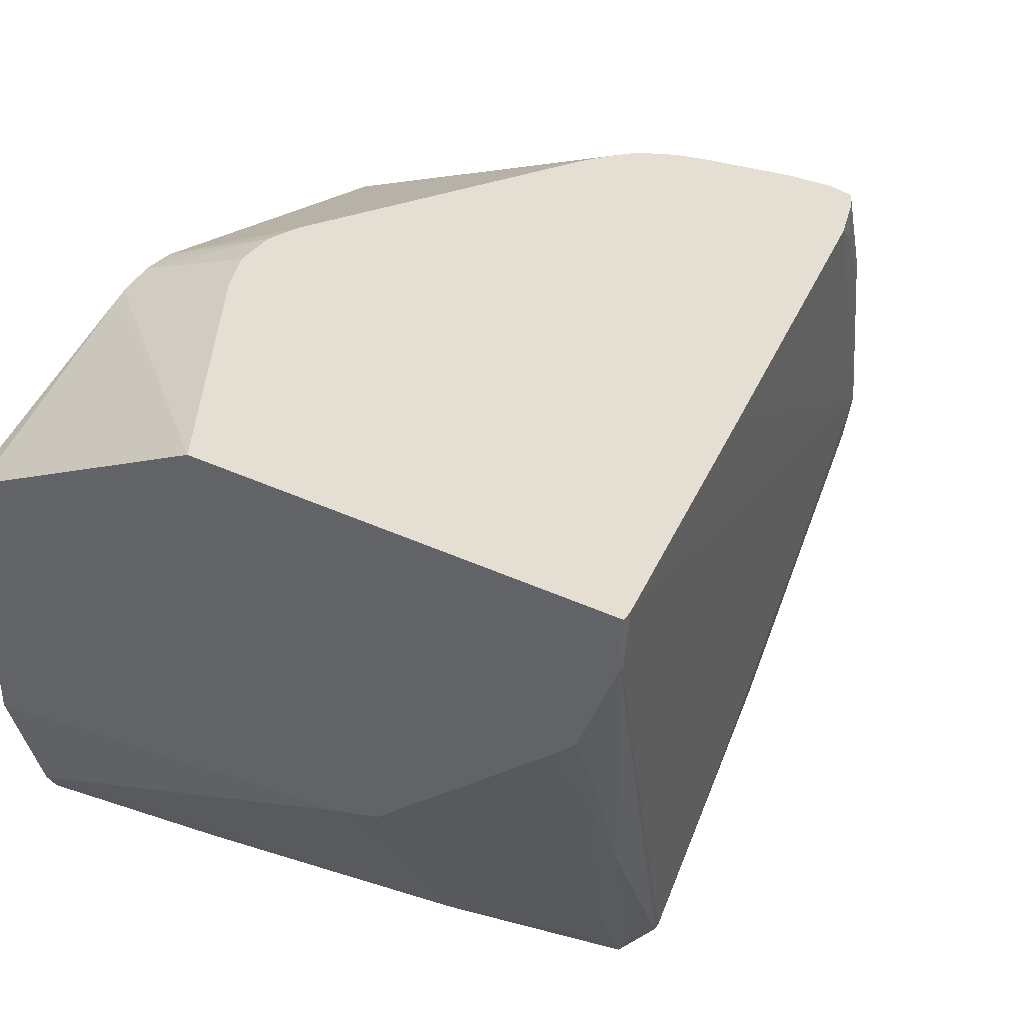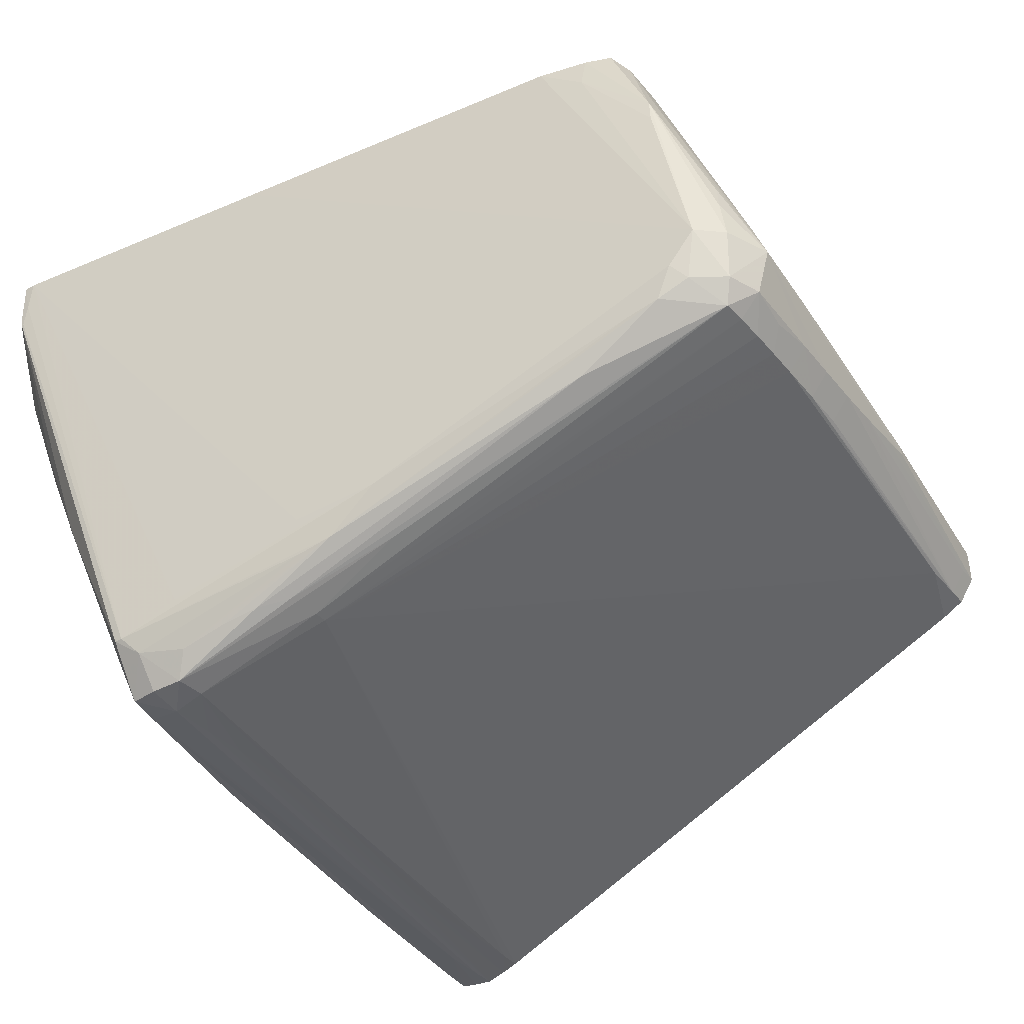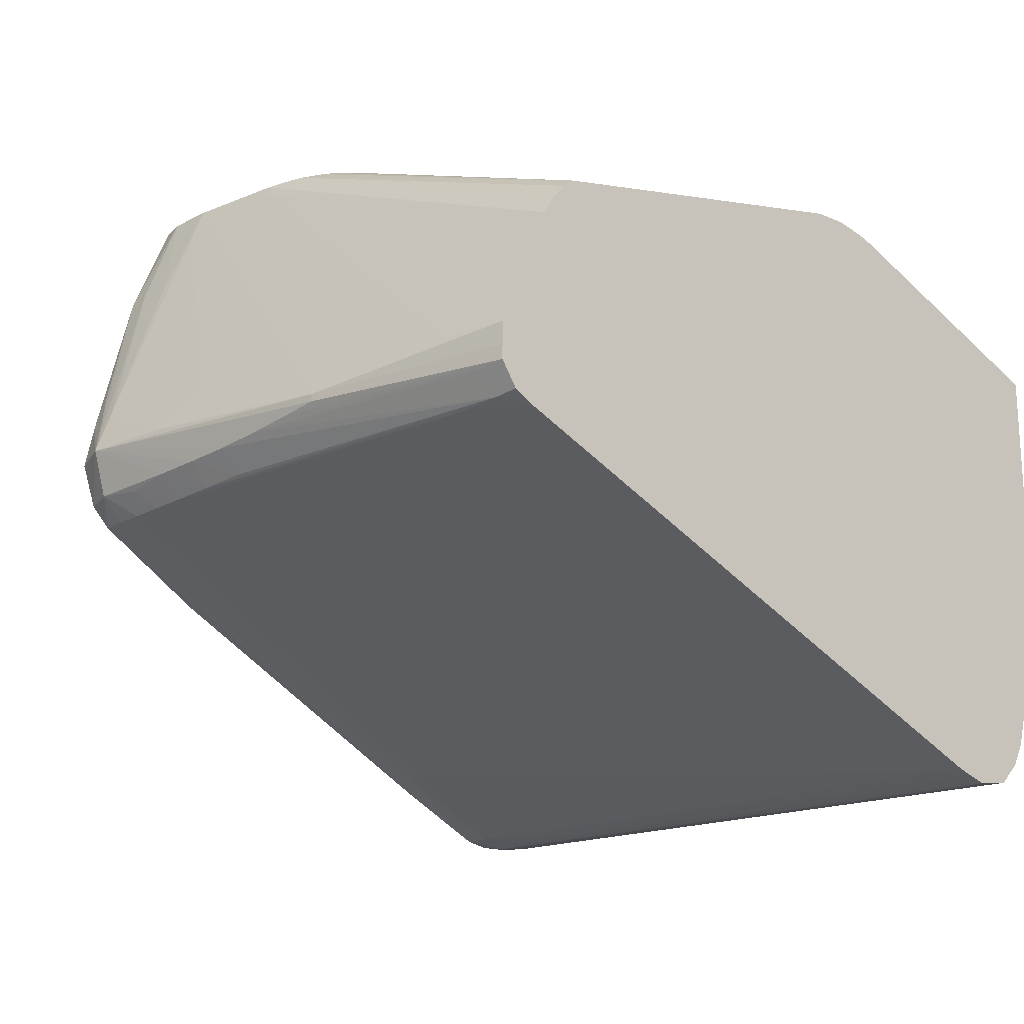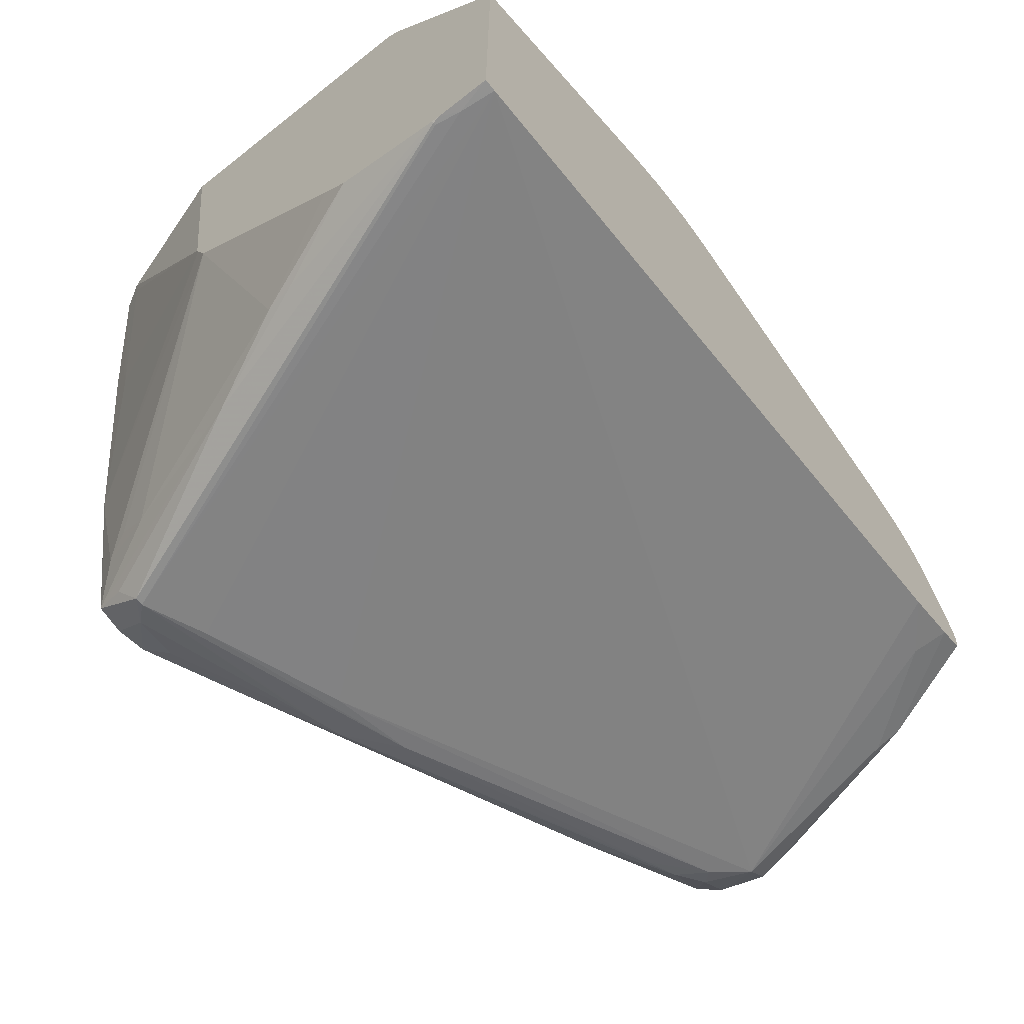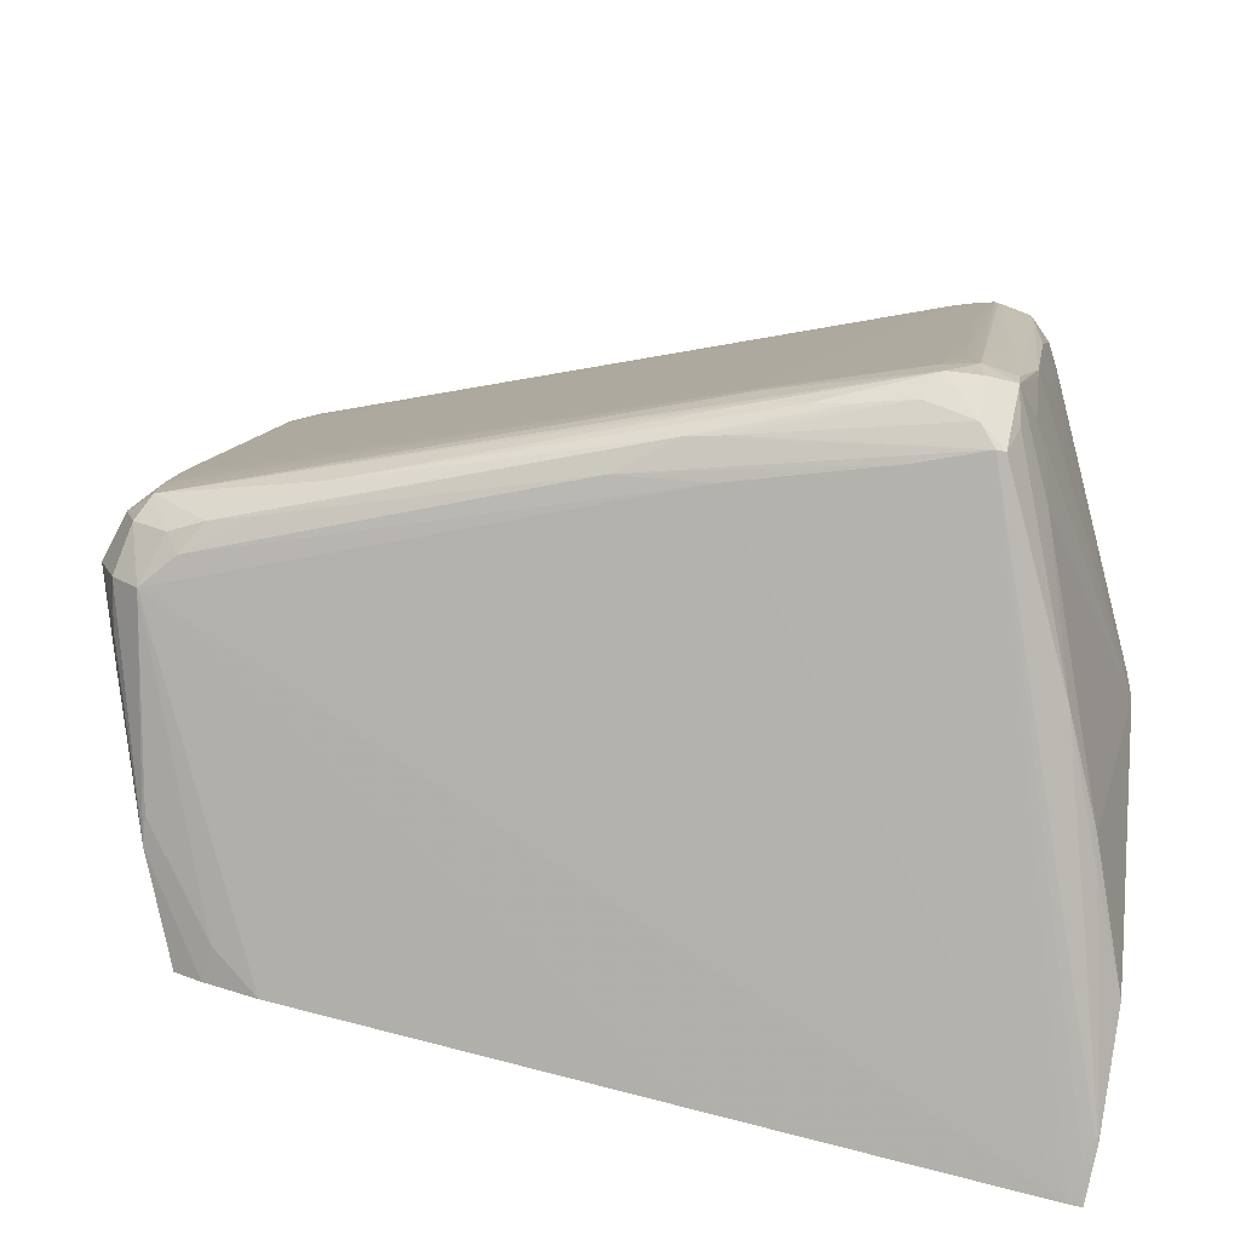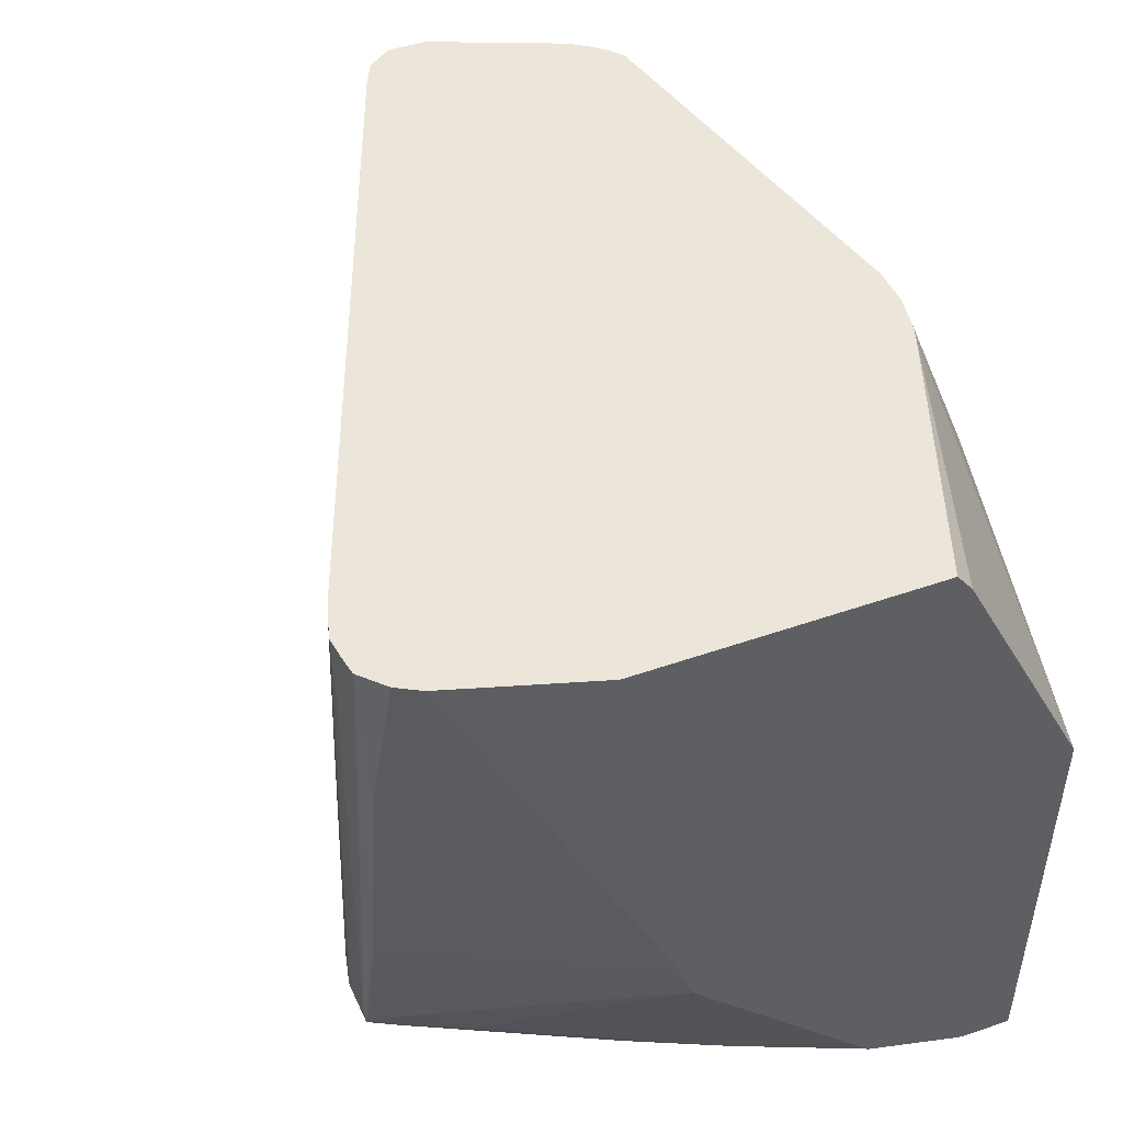
<metadata>
{"format":"obj","ext":"obj","renderer":"f3d","projection":"perspective","resolution":1024,"background":"white","views":[{"elev":37.0,"azim":121.2,"up":"+Y"},{"elev":-39.4,"azim":-142.5,"up":"+Y"},{"elev":-19.1,"azim":-43.3,"up":"+Y"},{"elev":-68.6,"azim":128.2,"up":"+Z"},{"elev":-78.1,"azim":-11.4,"up":"+Z"},{"elev":48.3,"azim":68.7,"up":"+Z"}]}
</metadata>
<code>
v -0.01067 -0.01879 0.0202
v -0.01067 -0.0201 0.02024
v -0.01088 -0.01965 0.02022
v -0.01097 -0.01879 0.02021
v -0.01067 -0.01879 0.03177
v -0.01067 -0.02031 0.02029
v -0.0107 -0.02028 0.02024
v -0.01077 -0.02028 0.02024
v -0.01567 -0.0334 0.02143
v -0.01872 -0.01879 0.02149
v -0.01727 -0.03276 0.02164
v -0.02085 -0.03156 0.02217
v -0.03203 -0.0268 0.02384
v -0.01067 -0.02228 0.03874
v -0.01726 -0.01879 0.03551
v -0.01745 -0.02028 0.0393
v -0.01715 -0.02038 0.0393
v -0.01067 -0.02289 0.02128
v -0.01176 -0.02539 0.02128
v -0.01308 -0.02864 0.02142
v -0.01546 -0.0334 0.02143
v -0.01607 -0.03386 0.02172
v -0.02085 -0.03251 0.02239
v -0.02172 -0.03229 0.02253
v -0.02302 -0.03124 0.02255
v -0.02799 -0.01879 0.02306
v -0.03133 -0.02767 0.02377
v -0.03166 -0.02804 0.02409
v -0.03246 -0.02799 0.02471
v -0.03266 -0.0268 0.02443
v -0.031 -0.02137 0.02379
v -0.03106 -0.02204 0.02375
v -0.02918 -0.01965 0.02332
v -0.01067 -0.0227 0.0393
v -0.01846 -0.01879 0.03599
v -0.01775 -0.02022 0.0393
v -0.01067 -0.0235 0.02192
v -0.01192 -0.02619 0.02147
v -0.01422 -0.03235 0.02248
v -0.01536 -0.03467 0.02242
v -0.0152 -0.03386 0.02203
v -0.01608 -0.03469 0.02237
v -0.01685 -0.03462 0.02249
v -0.01726 -0.03401 0.02214
v -0.02859 -0.02978 0.02382
v -0.03088 -0.02846 0.02388
v -0.03008 -0.02872 0.02373
v -0.01846 -0.03365 0.02232
v -0.01935 -0.03346 0.02251
v -0.02926 -0.01879 0.02343
v -0.03217 -0.02859 0.025
v -0.03274 -0.02799 0.02561
v -0.03309 -0.0268 0.02561
v -0.03245 -0.02561 0.02452
v -0.03228 -0.02475 0.02474
v -0.03103 -0.02128 0.02442
v -0.03007 -0.01879 0.02442
v -0.0299 -0.01879 0.02371
v -0.01067 -0.03003 0.0393
v -0.01846 -0.02011 0.0393
v -0.01965 -0.01879 0.03601
v -0.01067 -0.02797 0.02685
v -0.01436 -0.03319 0.02323
v -0.01472 -0.03395 0.02323
v -0.01435 -0.03447 0.02637
v -0.01425 -0.03458 0.02716
v -0.01525 -0.03473 0.02323
v -0.01608 -0.03484 0.02323
v -0.01692 -0.03464 0.02323
v -0.0203 -0.03337 0.02369
v -0.02289 -0.03226 0.02354
v -0.02014 -0.03329 0.0229
v -0.03218 -0.02859 0.02561
v -0.03257 -0.0281 0.02678
v -0.03259 -0.02796 0.02799
v -0.03217 -0.02859 0.02636
v -0.03213 -0.02858 0.02716
v -0.03294 -0.0268 0.0268
v -0.03265 -0.02561 0.02561
v -0.03251 -0.02791 0.02918
v -0.03242 -0.02785 0.03037
v -0.03233 -0.02774 0.03156
v -0.0322 -0.02749 0.03363
v -0.0322 -0.0273 0.03363
v -0.03102 -0.02131 0.02537
v -0.03002 -0.01879 0.02561
v -0.01177 -0.03365 0.0393
v -0.01067 -0.02836 0.02799
v -0.01965 -0.01879 0.03601
v -0.01885 -0.02012 0.0393
v -0.01067 -0.02829 0.02777
v -0.01403 -0.03474 0.03037
v -0.01287 -0.03376 0.03275
v -0.01307 -0.03457 0.03439
v -0.01285 -0.03475 0.03752
v -0.01275 -0.03481 0.03871
v -0.01489 -0.03483 0.02799
v -0.0127 -0.03483 0.0393
v -0.0137 -0.03496 0.03752
v -0.01608 -0.03482 0.02442
v -0.0137 -0.03499 0.03871
v -0.0137 -0.03498 0.0393
v -0.0203 -0.03337 0.02403
v -0.01608 -0.0348 0.02561
v -0.016 -0.03474 0.02799
v -0.01593 -0.03472 0.02918
v -0.01586 -0.03469 0.03037
v -0.03209 -0.02855 0.02799
v -0.03201 -0.02851 0.02918
v -0.0328 -0.0268 0.02799
v -0.03036 -0.01965 0.02561
v -0.03193 -0.02845 0.03037
v -0.03081 -0.02848 0.03871
v -0.03225 -0.0276 0.03275
v -0.03123 -0.02788 0.03871
v -0.03118 -0.02783 0.0393
v -0.03222 -0.02606 0.03016
v -0.03264 -0.0268 0.02918
v -0.03118 -0.02745 0.0393
v -0.03116 -0.02687 0.0393
v -0.03142 -0.0268 0.03752
v -0.0316 -0.0268 0.03633
v -0.03178 -0.0268 0.03514
v -0.02975 -0.01914 0.02836
v -0.02963 -0.01879 0.02813
v -0.03229 -0.02589 0.02918
v -0.0121 -0.03425 0.0393
v -0.01181 -0.03356 0.03871
v -0.02025 -0.01879 0.03578
v -0.01942 -0.02016 0.0393
v -0.01282 -0.03402 0.03397
v -0.01318 -0.03491 0.0393
v -0.01489 -0.03489 0.03275
v -0.01421 -0.03485 0.0393
v -0.01489 -0.03485 0.03395
v -0.01472 -0.03472 0.03871
v -0.01468 -0.0347 0.0393
v -0.03089 -0.02854 0.03752
v -0.01489 -0.03481 0.03514
v -0.01479 -0.03474 0.03752
v -0.03076 -0.02843 0.0393
v -0.03017 -0.02872 0.0393
v -0.02984 -0.02367 0.0393
v -0.02947 -0.01879 0.02879
v -0.02056 -0.01879 0.03566
v -0.02886 -0.0225 0.0393
v -0.02949 -0.02312 0.0393
v -0.02934 -0.01879 0.0292
v -0.02096 -0.01879 0.0354
v -0.02777 -0.01879 0.03101
v -0.02821 -0.01879 0.03065
v -0.0284 -0.01879 0.03048
v -0.02885 -0.01879 0.03005
v -0.02903 -0.01879 0.02978
v -0.02916 -0.02274 0.0393
f 69 107 103
f 69 106 107
f 73 103 76
f 69 105 106
f 69 104 105
f 70 103 73
f 68 100 69
f 68 102 100
f 69 103 70
f 68 101 102
f 68 99 101
f 74 77 108
f 68 97 99
f 67 99 97
f 69 100 104
f 74 108 75
f 81 112 113
f 75 109 80
f 83 116 119
f 83 114 116
f 67 98 99
f 82 116 114
f 82 115 116
f 82 113 115
f 82 114 83
f 75 108 109
f 81 113 82
f 80 109 112
f 79 111 85
f 79 110 111
f 78 84 110
f 78 110 79
f 77 103 108
f 76 103 77
f 80 112 81
f 67 96 98
f 53 80 81
f 67 97 68
f 53 81 82
f 53 75 80
f 53 55 54
f 53 79 56
f 53 78 79
f 52 77 74
f 52 76 77
f 52 73 76
f 52 75 53
f 52 74 75
f 51 70 73
f 51 71 70
f 51 72 71
f 51 73 52
f 83 119 84
f 53 82 83
f 53 83 84
f 53 84 78
f 56 79 85
f 66 96 92
f 66 95 96
f 66 94 95
f 66 93 94
f 66 88 93
f 66 91 88
f 66 92 67
f 67 92 96
f 62 64 63
f 62 66 65
f 62 91 66
f 60 89 90
f 60 61 89
f 59 87 88
f 57 85 86
f 56 85 57
f 62 65 64
f 84 117 118
f 113 116 115
f 84 119 120
f 121 124 122
f 120 124 121
f 120 143 124
f 117 126 118
f 113 142 141
f 113 138 142
f 113 141 116
f 110 126 111
f 110 118 126
f 109 113 112
f 109 138 113
f 108 138 109
f 107 140 136
f 106 140 107
f 106 139 140
f 124 143 125
f 125 143 144
f 129 145 130
f 130 145 146
f 45 72 51
f 146 148 155
f 146 154 148
f 146 153 154
f 146 152 153
f 146 151 152
f 146 150 151
f 106 135 139
f 146 149 150
f 144 147 148
f 143 147 144
f 137 142 138
f 134 139 135
f 134 140 139
f 134 136 140
f 134 137 136
f 145 149 146
f 84 118 110
f 105 135 106
f 104 133 135
f 88 128 93
f 87 128 88
f 147 155 148
f 87 127 128
f 86 122 124
f 86 123 122
f 86 126 117
f 86 111 126
f 86 124 125
f 85 111 86
f 84 86 117
f 84 123 86
f 84 122 123
f 84 121 122
f 84 120 121
f 89 129 130
f 89 130 90
f 93 128 127
f 93 127 131
f 103 138 108
f 103 137 138
f 103 136 137
f 103 107 136
f 102 135 133
f 102 134 135
f 101 132 102
f 104 135 105
f 100 102 133
f 99 132 101
f 98 132 99
f 96 127 98
f 95 127 96
f 94 127 95
f 94 131 127
f 93 131 94
f 100 133 104
f 45 49 72
f 13 27 28
f 43 68 69
f 9 22 23
f 9 21 22
f 7 9 8
f 7 21 9
f 7 20 21
f 7 19 20
f 6 19 7
f 6 18 19
f 5 17 14
f 5 16 17
f 5 15 16
f 4 13 10
f 4 12 13
f 4 11 12
f 4 9 11
f 9 23 24
f 3 9 4
f 9 24 25
f 10 13 26
f 16 90 130
f 16 60 90
f 16 36 60
f 15 36 16
f 15 35 36
f 14 17 34
f 13 33 26
f 13 32 33
f 13 31 32
f 13 30 31
f 13 29 30
f 13 28 29
f 12 27 13
f 12 25 27
f 11 25 12
f 9 25 11
f 3 8 9
f 2 8 3
f 2 7 8
f 1 152 151
f 1 153 152
f 1 154 153
f 1 148 154
f 1 144 148
f 1 125 144
f 1 86 125
f 1 57 86
f 1 58 57
f 1 50 58
f 1 10 26
f 1 4 10
f 1 3 4
f 1 2 3
f 45 51 46
f 1 151 150
f 1 150 149
f 1 149 145
f 1 145 129
f 2 6 7
f 1 6 2
f 1 18 6
f 1 37 18
f 1 62 37
f 1 91 62
f 1 88 91
f 16 130 146
f 1 59 88
f 1 14 34
f 1 5 14
f 1 15 5
f 1 35 15
f 1 61 35
f 1 89 61
f 1 129 89
f 1 34 59
f 16 146 155
f 1 26 50
f 16 147 143
f 31 33 32
f 31 50 33
f 31 58 50
f 31 57 58
f 31 56 57
f 31 53 56
f 31 55 53
f 31 54 55
f 30 54 31
f 30 53 54
f 29 51 52
f 29 53 30
f 29 52 53
f 28 46 51
f 28 51 29
f 35 60 36
f 27 46 28
f 35 61 60
f 38 62 39
f 43 48 44
f 16 155 147
f 43 49 48
f 43 72 49
f 43 70 71
f 43 69 70
f 42 68 43
f 40 68 42
f 40 67 68
f 40 66 67
f 40 65 66
f 40 64 65
f 39 62 63
f 39 64 40
f 39 63 64
f 37 62 38
f 27 47 46
f 43 71 72
f 25 47 27
f 18 37 38
f 16 34 17
f 16 59 34
f 16 87 59
f 16 127 87
f 16 98 127
f 16 132 98
f 16 102 132
f 16 134 102
f 16 137 134
f 16 142 137
f 16 141 142
f 16 119 116
f 26 33 50
f 16 143 120
f 18 38 19
f 19 38 20
f 16 116 141
f 20 39 40
f 24 49 45
f 24 48 49
f 20 38 39
f 24 44 48
f 24 47 25
f 24 46 47
f 24 45 46
f 23 44 24
f 16 120 119
f 22 43 44
f 21 41 40
f 22 44 23
f 21 40 22
f 20 41 21
f 22 40 42
f 22 42 43
f 20 40 41

</code>
